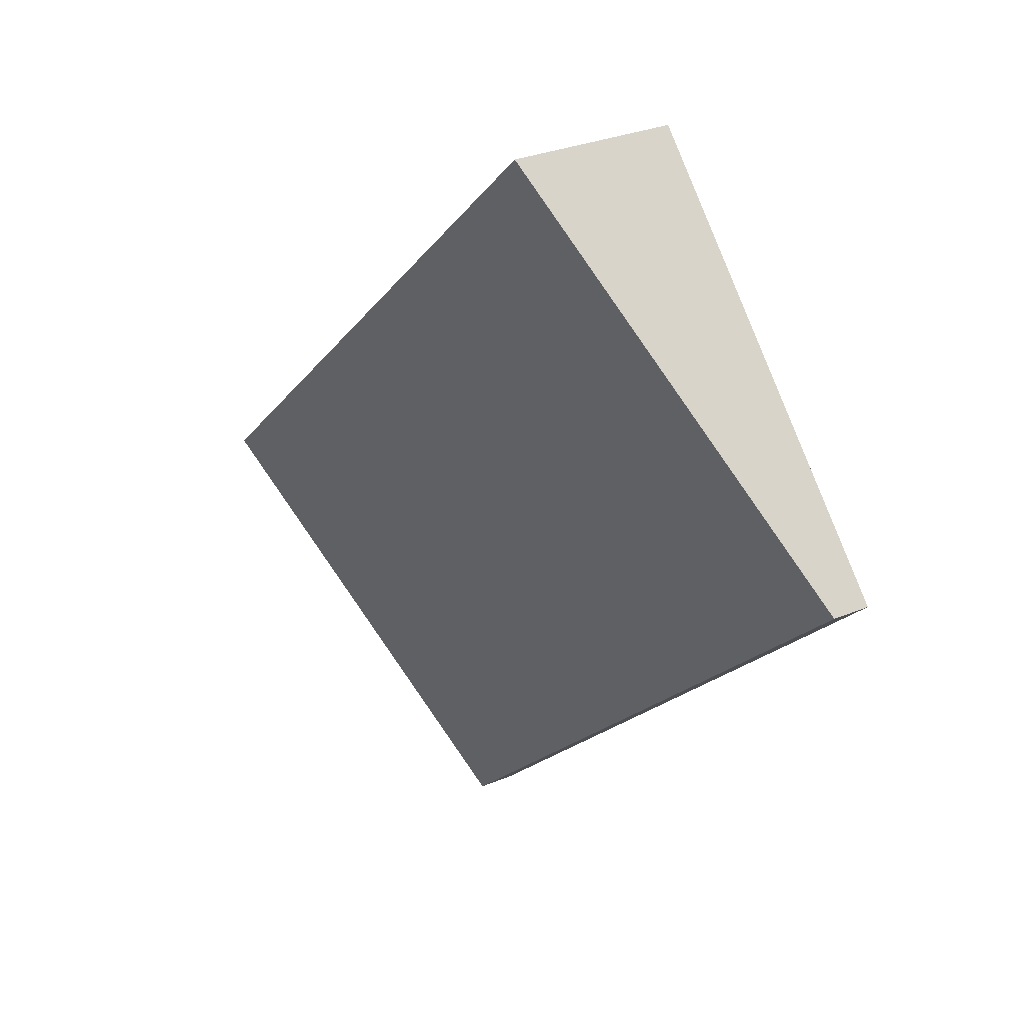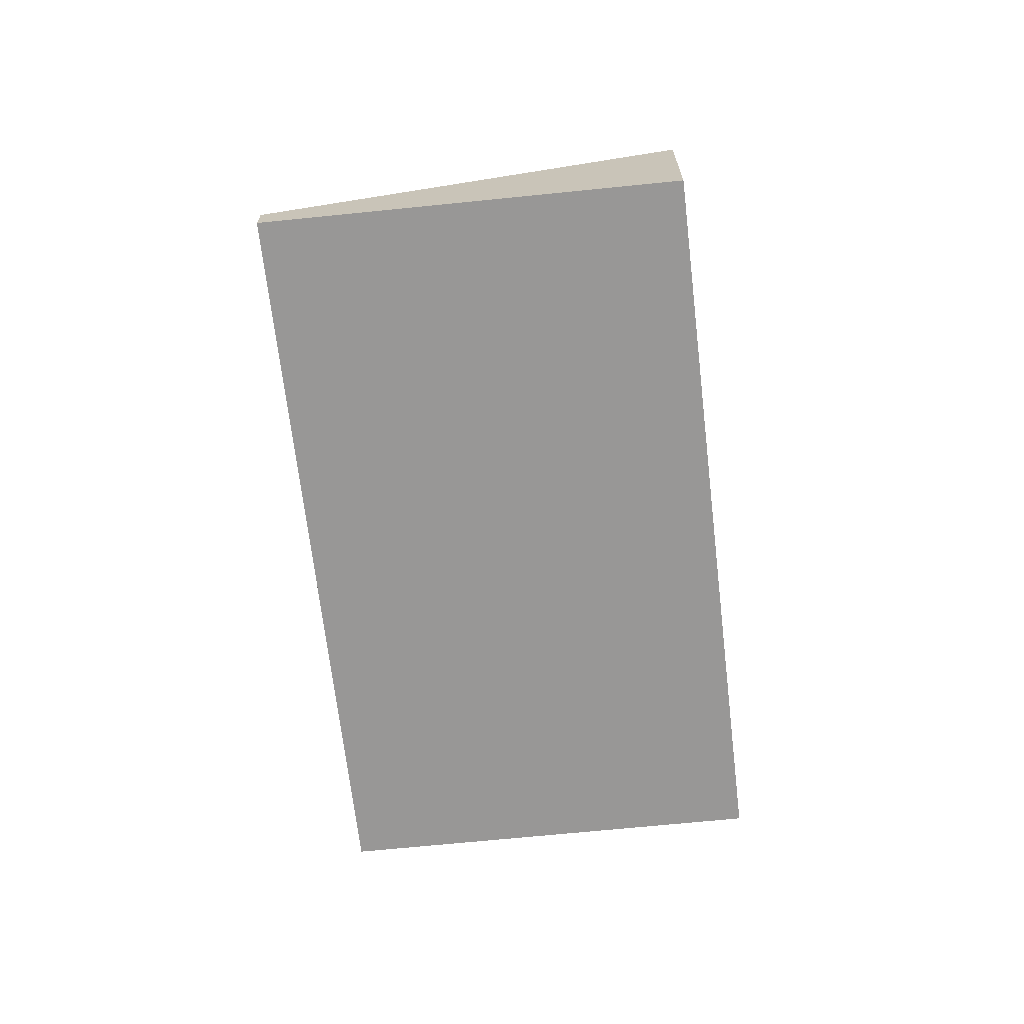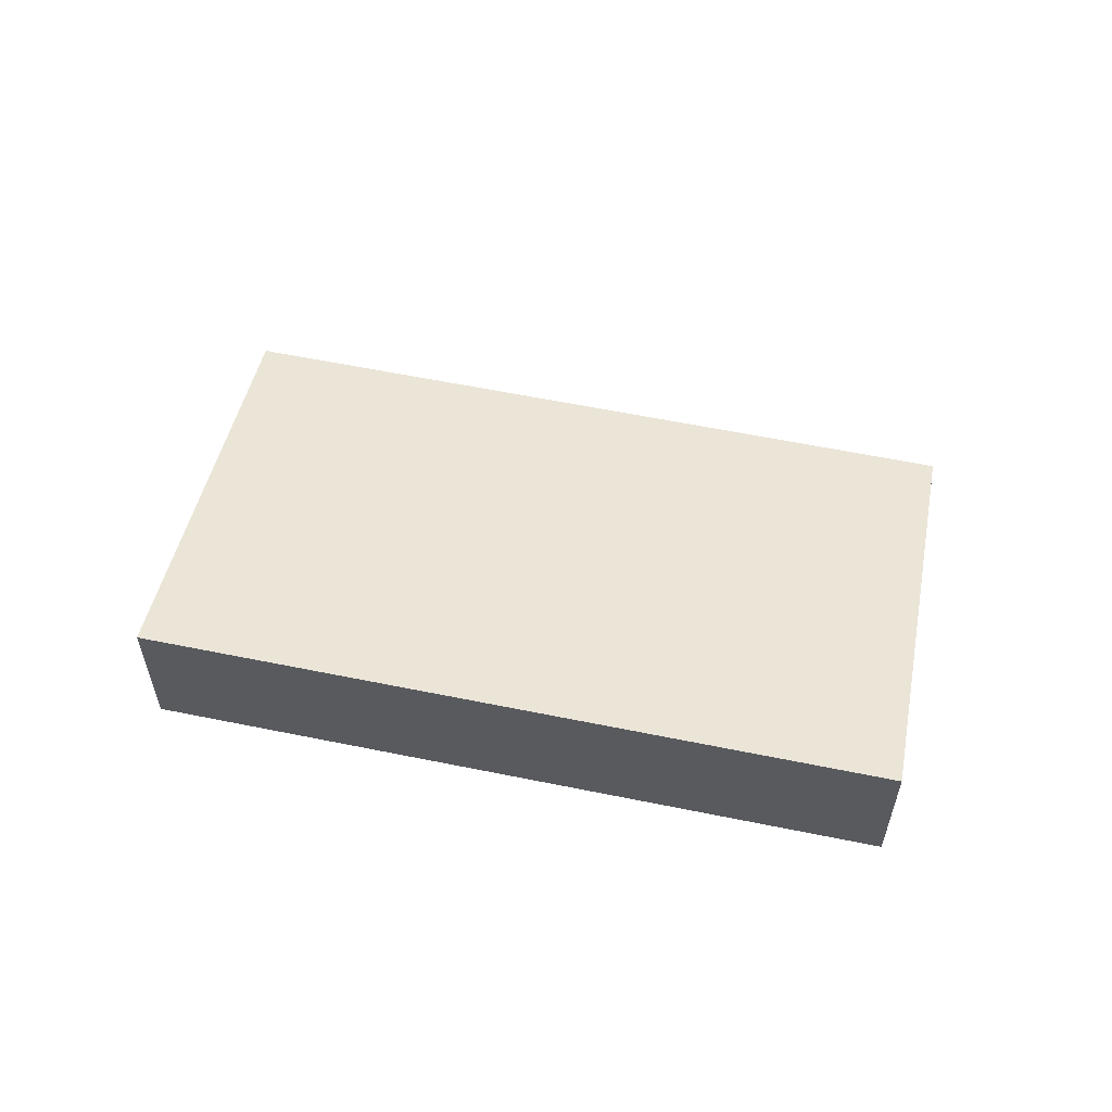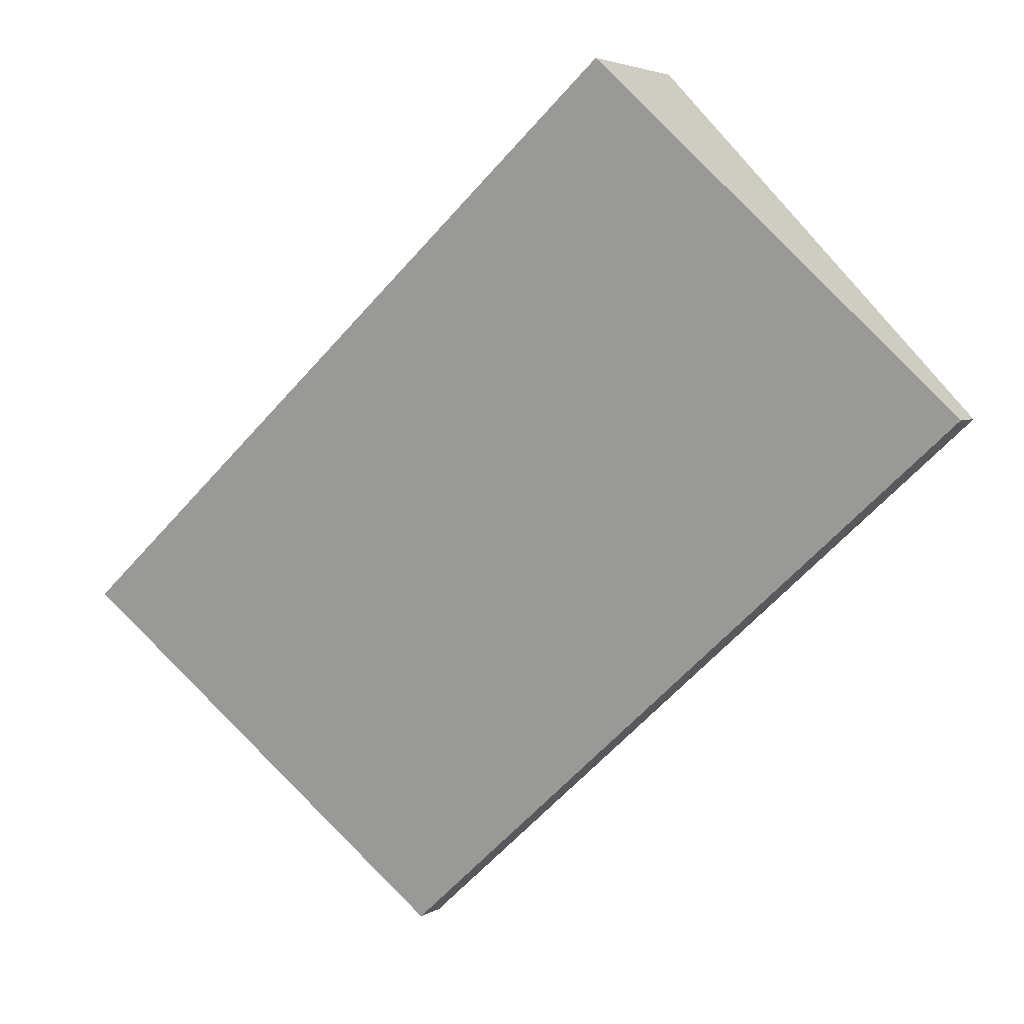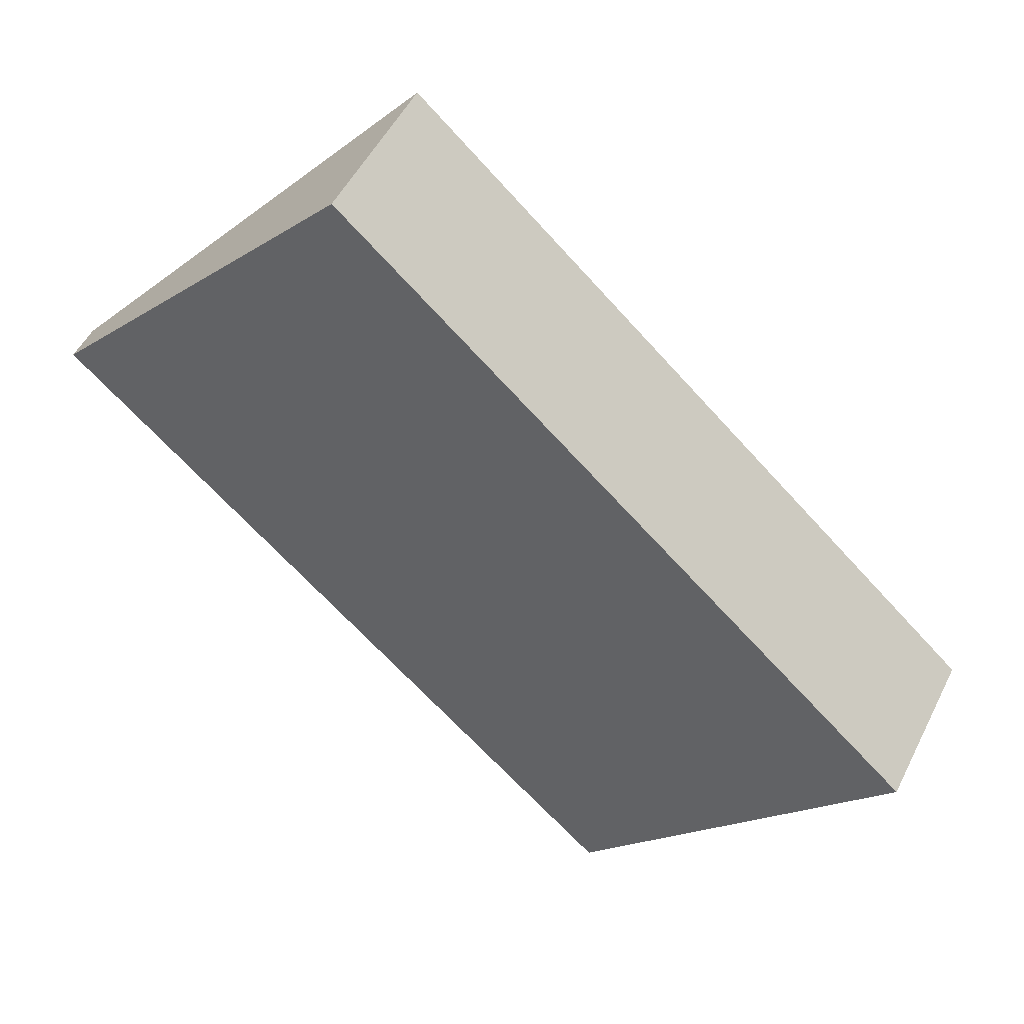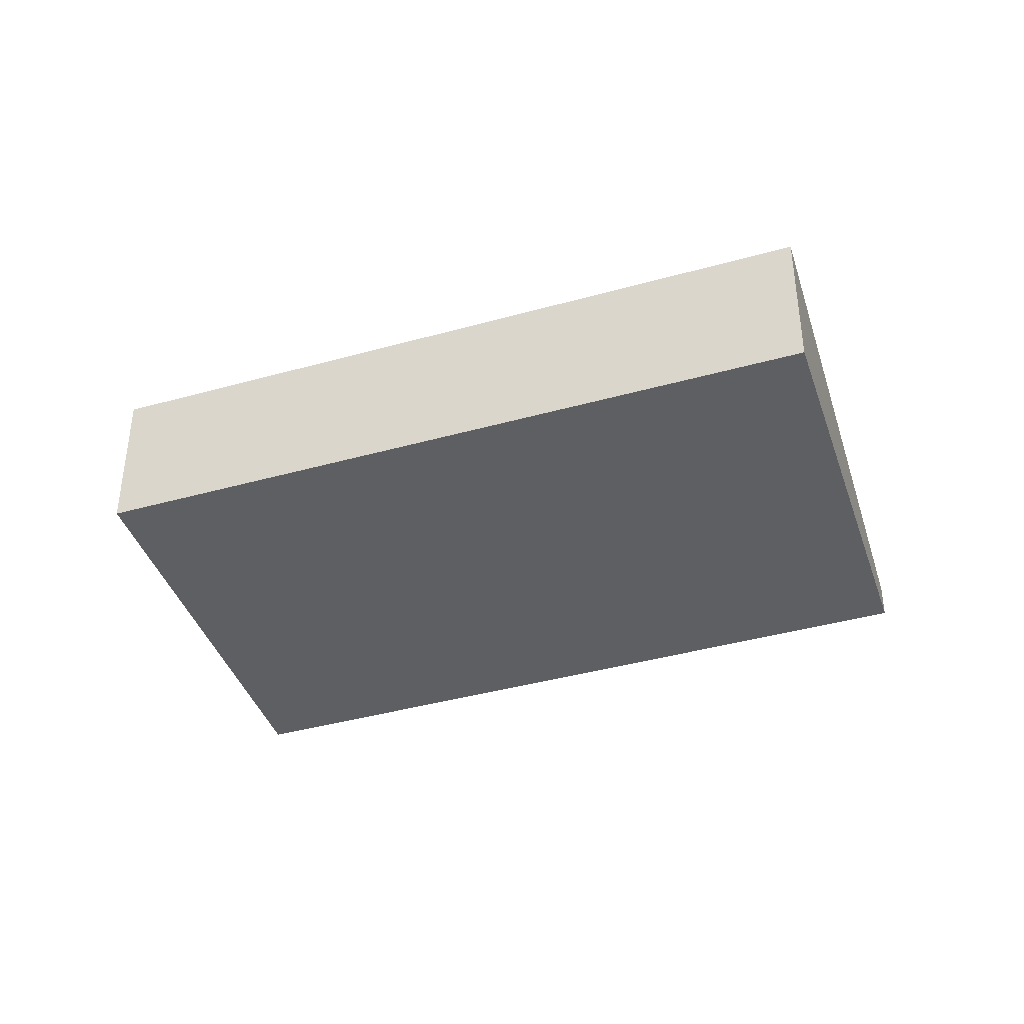
<metadata>
{"format":"obj","ext":"obj","renderer":"f3d","projection":"perspective","resolution":1024,"background":"white","views":[{"elev":29.3,"azim":-121.9,"up":"+Z"},{"elev":-68.3,"azim":-41.0,"up":"+Y"},{"elev":59.0,"azim":54.2,"up":"+Y"},{"elev":3.8,"azim":-151.2,"up":"+Z"},{"elev":50.6,"azim":25.9,"up":"+Z"},{"elev":-40.4,"azim":61.3,"up":"+Y"}]}
</metadata>
<code>
v  7.654 0.4815 -6.966
v  4.154 2.105 4.422
v  11.81 2.105 -2.544
v  1.028e-05 0.4815 -1.526e-05
v  11.81 1.558e-16 -2.544
v  4.154 -2.708e-16 4.422
v  0 0 0
v  7.654 4.265e-16 -6.966
g defaultobject
f 1 2 3
f 2 1 4
f 5 2 6
f 2 5 3
f 2 7 6
f 7 2 4
f 4 8 7
f 8 4 1
f 8 3 5
f 3 8 1
f 6 8 5
f 8 6 7

</code>
